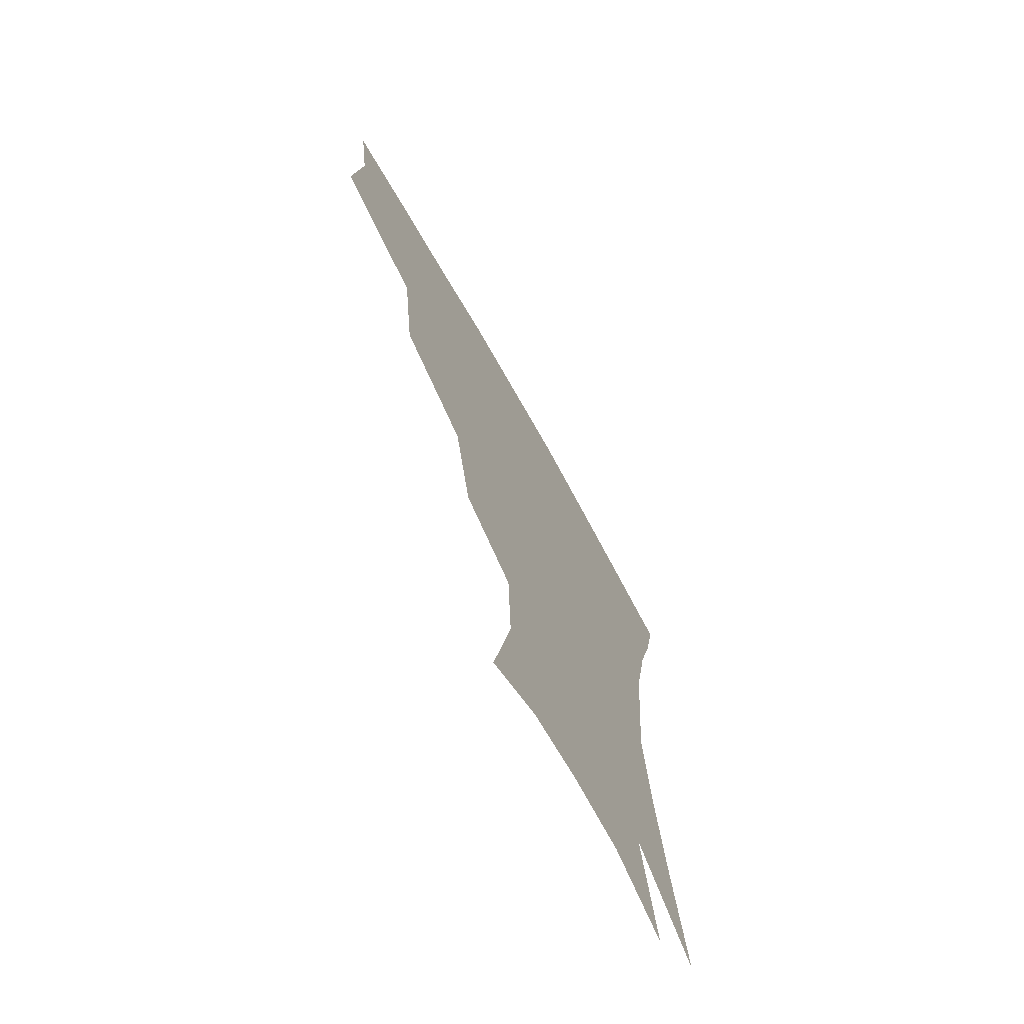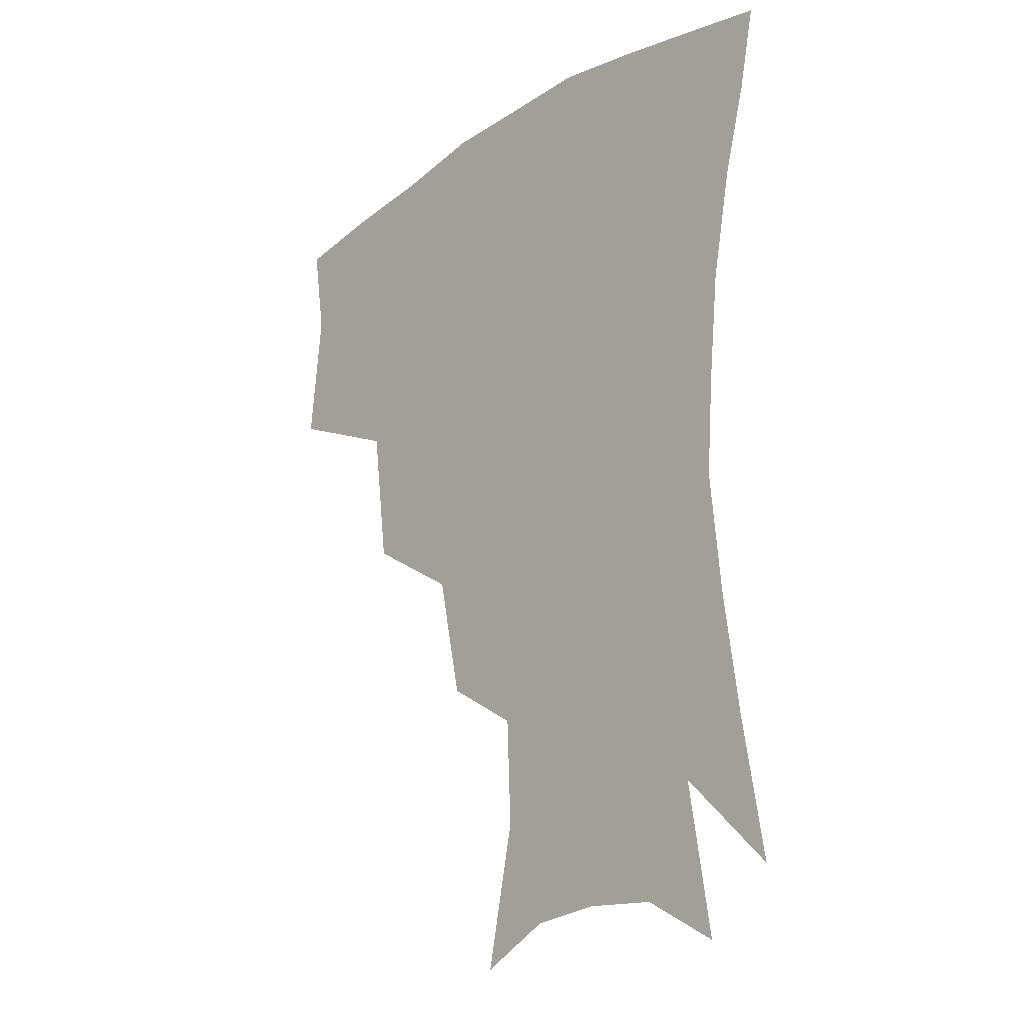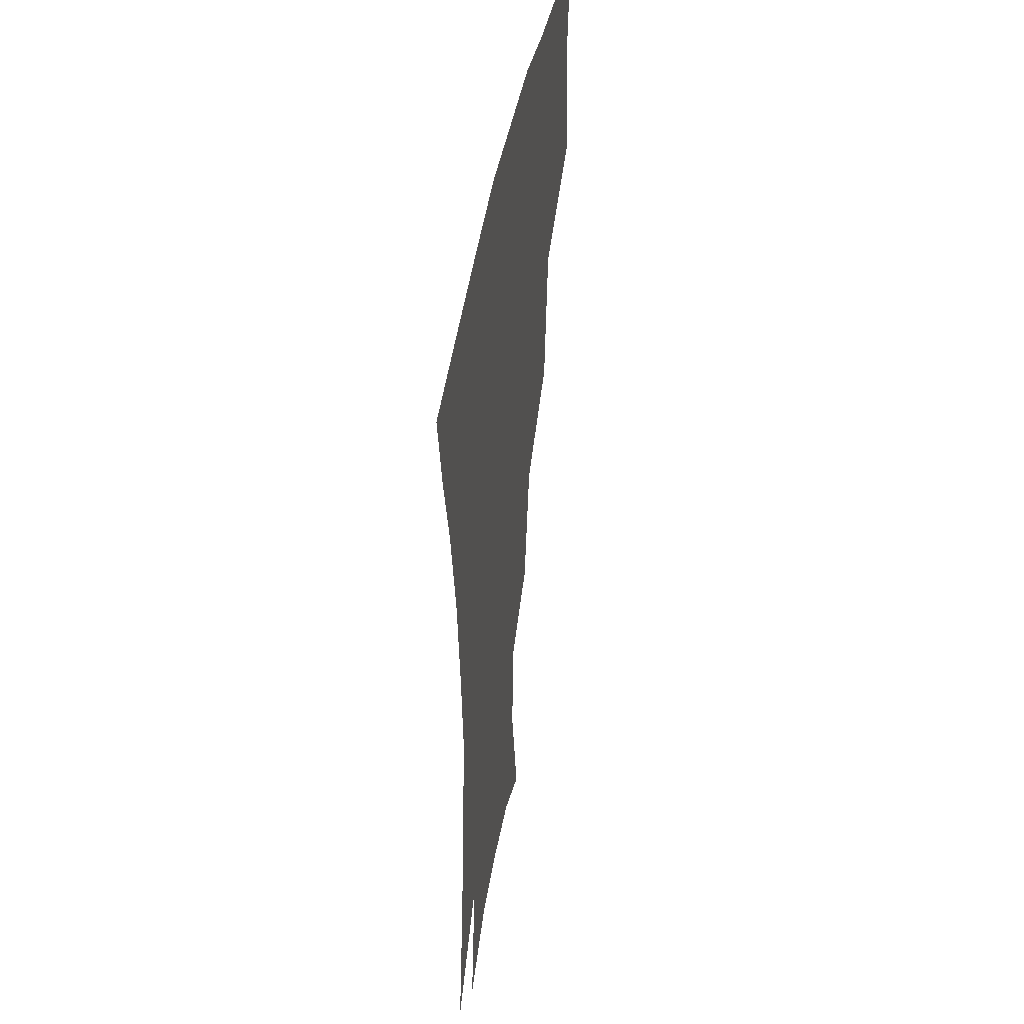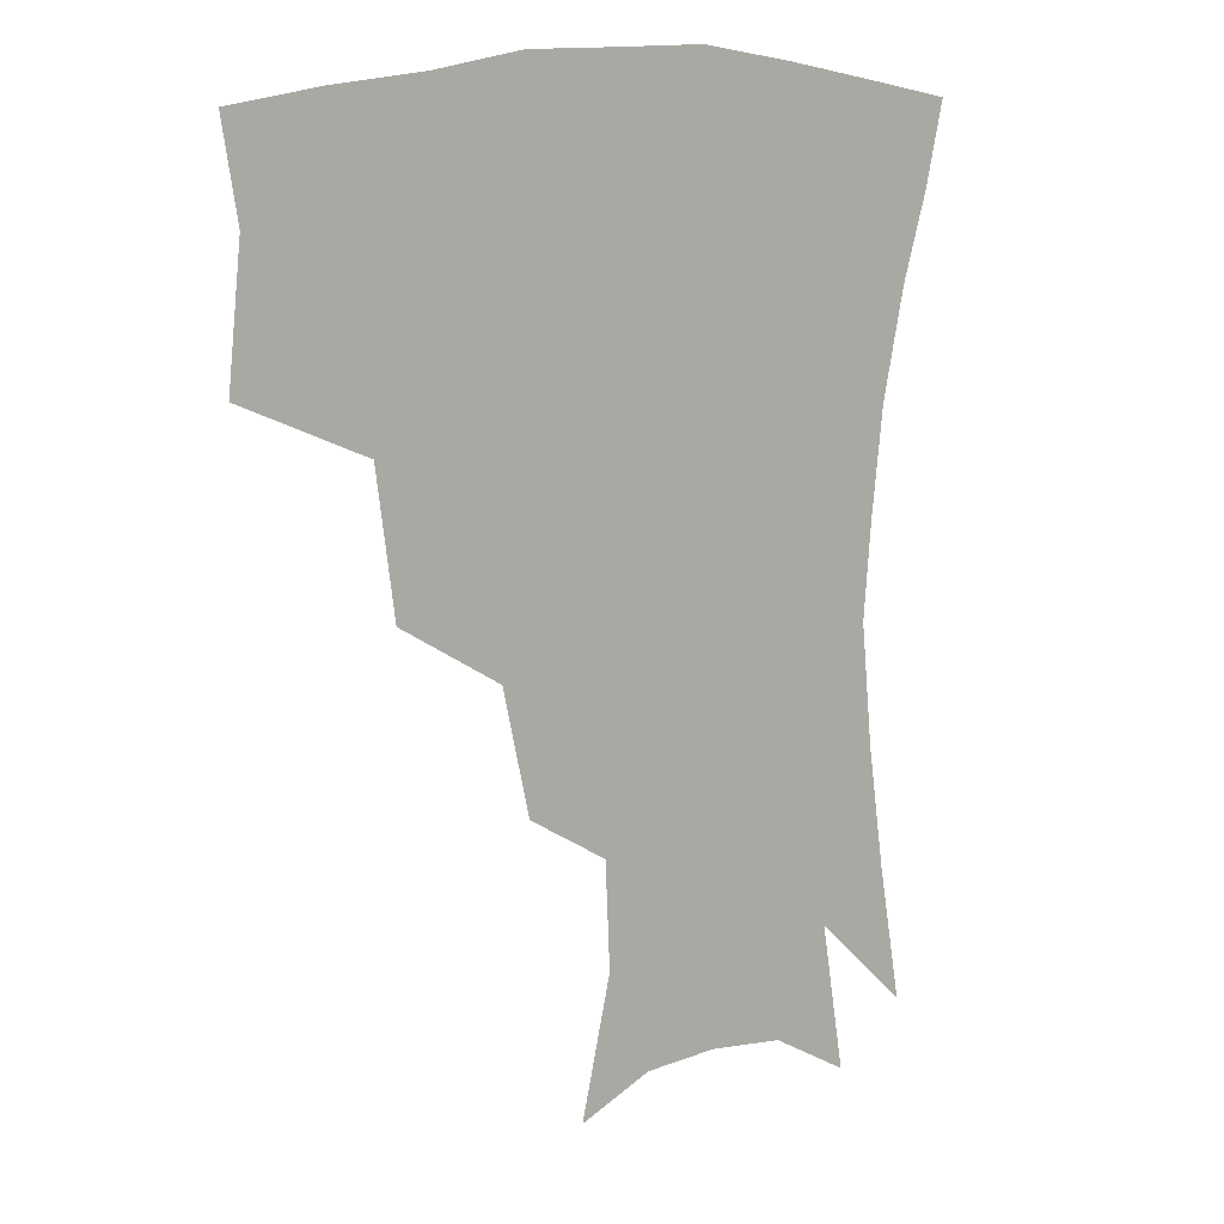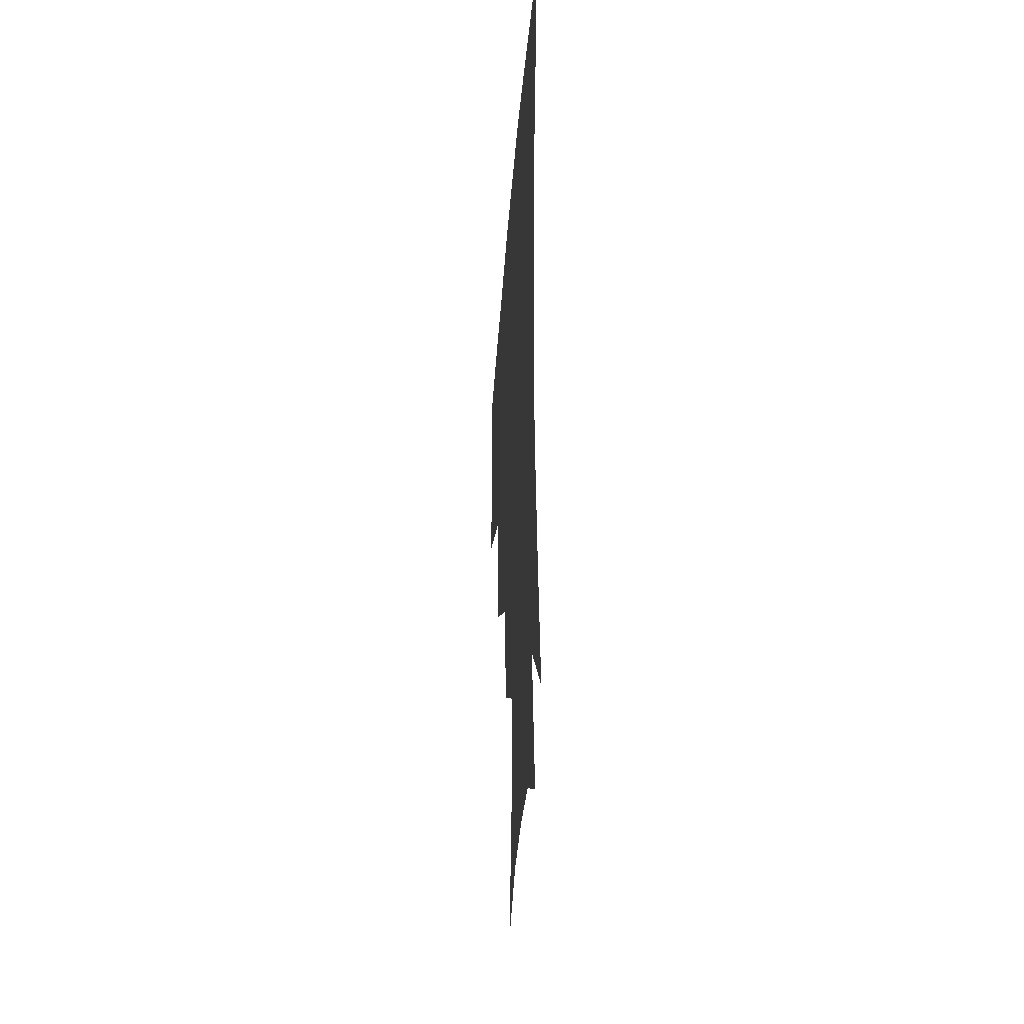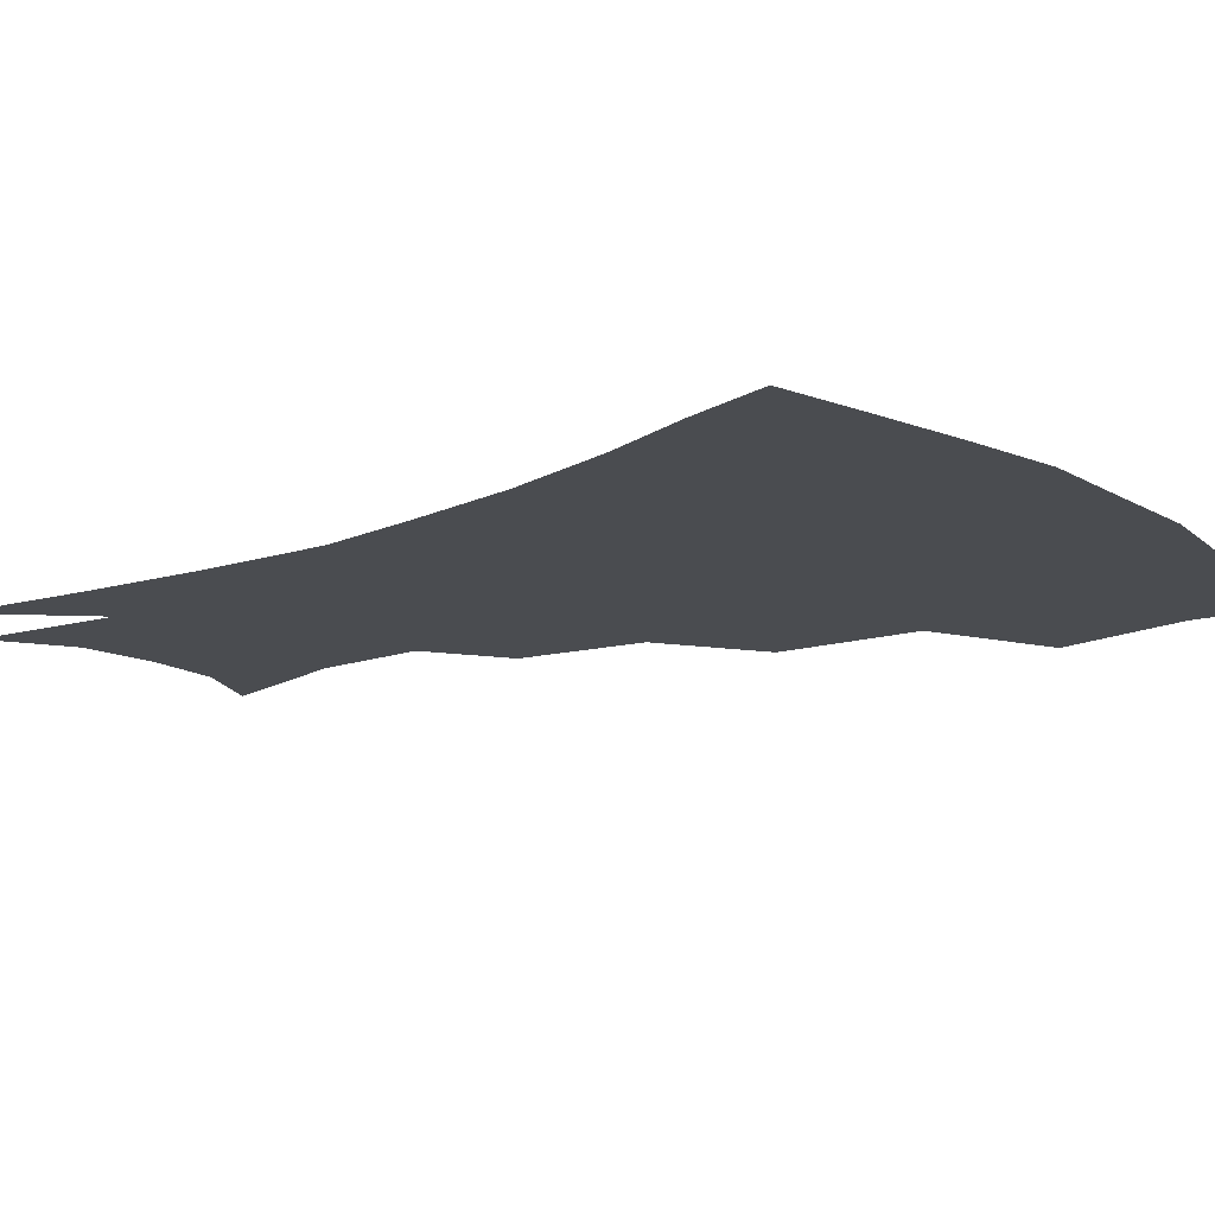
<metadata>
{"format":"obj","ext":"obj","renderer":"f3d","projection":"perspective","resolution":1024,"background":"white","views":[{"elev":-71.1,"azim":-60.7,"up":"+Y"},{"elev":-21.7,"azim":48.2,"up":"+Y"},{"elev":43.5,"azim":99.6,"up":"+Y"},{"elev":12.7,"azim":-33.3,"up":"+Y"},{"elev":-37.1,"azim":85.9,"up":"+Y"},{"elev":-14.7,"azim":129.9,"up":"+Z"}]}
</metadata>
<code>
v 456.5 342.3 0
v 460.9 384.4 0
v 456.2 414.3 0
v 502.5 279.3 0
v 496.8 324.2 0
v 494.5 361.1 0
v 490.4 389.6 0
v 485.6 419 0
v 543.1 219.5 0
v 534.7 259 0
v 527.2 297.8 0
v 524.6 337.2 0
v 521.9 365.7 0
v 518.6 393.3 0
v 514.9 422.3 0
v 560.1 125.7 0
v 569.4 169.8 0
v 568 203.8 0
v 561.1 242.3 0
v 555.4 275.4 0
v 552.3 312.1 0
v 550.1 341 0
v 549.3 369.2 0
v 547 395.8 0
v 543.4 427.4 0
v 582.8 136.6 0
v 587.6 177.9 0
v 584.5 213.1 0
v 579.8 250.3 0
v 576.9 286.1 0
v 575.9 318 0
v 575.6 345.1 0
v 575.4 370.5 0
v 574.9 396.4 0
v 572 427.7 0
v 605.9 138.4 0
v 605.6 184.3 0
v 602.1 221.1 0
v 599 256 0
v 597.7 289.3 0
v 598.2 318.3 0
v 599.5 345.1 0
v 601.7 371.4 0
v 601.9 396.7 0
v 599.8 428.3 0
v 629.7 136 0
v 624.6 181.3 0
v 620.2 220.6 0
v 618 254.6 0
v 617.9 285.5 0
v 619.4 316.4 0
v 622.6 344.9 0
v 626.1 369.9 0
v 629.2 394.3 0
v 629.2 423.4 0
v 653.9 121.5 0
v 646.5 168.9 0
v 639.7 212.9 0
v 637.8 245.8 0
v 637.6 277.8 0
v 639.5 310.2 0
v 643.7 339.7 0
v 649.6 365.9 0
v 654.7 391.3 0
v 657.5 418 0
v 675.4 139.7 0
v 668 183.7 0
v 662.6 222.5 0
v 659 260.9 0
v 661.3 291.6 0
v 664.7 325.4 0
v 671.3 359.6 0
v 678.8 386.8 0
v 684.1 412.7 0
f 5 6 1
f 1 6 2
f 6 7 2
f 2 7 3
f 7 8 3
f 10 11 4
f 4 11 5
f 11 12 5
f 5 12 6
f 12 13 6
f 6 13 7
f 13 14 7
f 7 14 8
f 14 15 8
f 18 19 9
f 9 19 10
f 19 20 10
f 10 20 11
f 20 21 11
f 11 21 12
f 21 22 12
f 12 22 13
f 22 23 13
f 13 23 14
f 23 24 14
f 14 24 15
f 24 25 15
f 16 26 17
f 26 27 17
f 17 27 18
f 27 28 18
f 18 28 19
f 28 29 19
f 19 29 20
f 29 30 20
f 20 30 21
f 30 31 21
f 21 31 22
f 31 32 22
f 22 32 23
f 32 33 23
f 23 33 24
f 33 34 24
f 24 34 25
f 34 35 25
f 26 36 27
f 36 37 27
f 27 37 28
f 37 38 28
f 28 38 29
f 38 39 29
f 29 39 30
f 39 40 30
f 30 40 31
f 40 41 31
f 31 41 32
f 41 42 32
f 32 42 33
f 42 43 33
f 33 43 34
f 43 44 34
f 34 44 35
f 44 45 35
f 36 46 37
f 46 47 37
f 37 47 38
f 47 48 38
f 38 48 39
f 48 49 39
f 39 49 40
f 49 50 40
f 40 50 41
f 50 51 41
f 41 51 42
f 51 52 42
f 42 52 43
f 52 53 43
f 43 53 44
f 53 54 44
f 44 54 45
f 54 55 45
f 46 56 47
f 56 57 47
f 47 57 48
f 57 58 48
f 48 58 49
f 58 59 49
f 49 59 50
f 59 60 50
f 50 60 51
f 60 61 51
f 51 61 52
f 61 62 52
f 52 62 53
f 62 63 53
f 53 63 54
f 63 64 54
f 54 64 55
f 64 65 55
f 57 66 58
f 66 67 58
f 58 67 59
f 67 68 59
f 59 68 60
f 68 69 60
f 60 69 61
f 69 70 61
f 61 70 62
f 70 71 62
f 62 71 63
f 71 72 63
f 63 72 64
f 72 73 64
f 64 73 65
f 73 74 65

</code>
